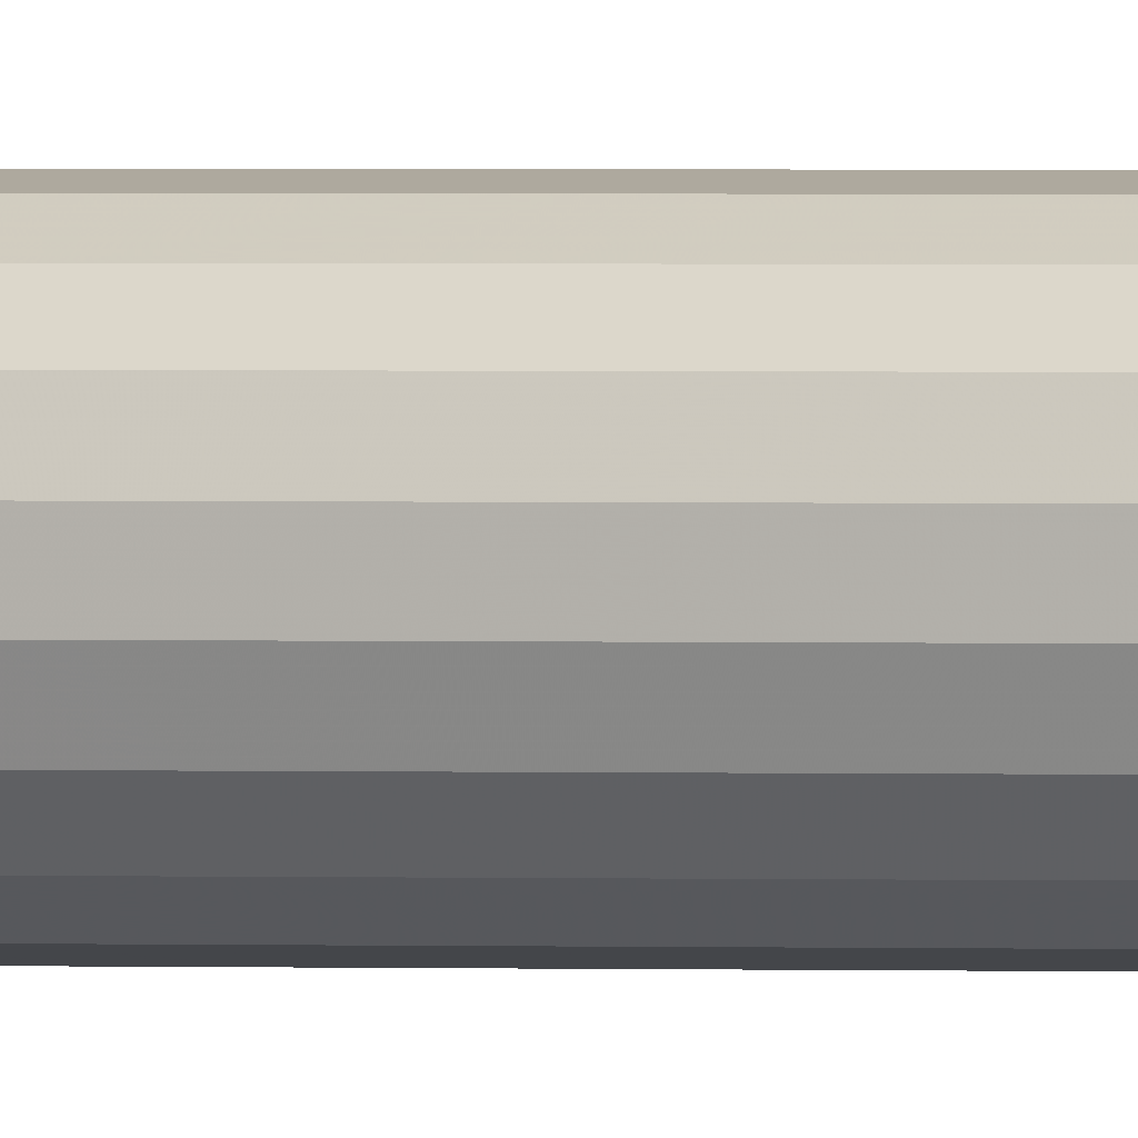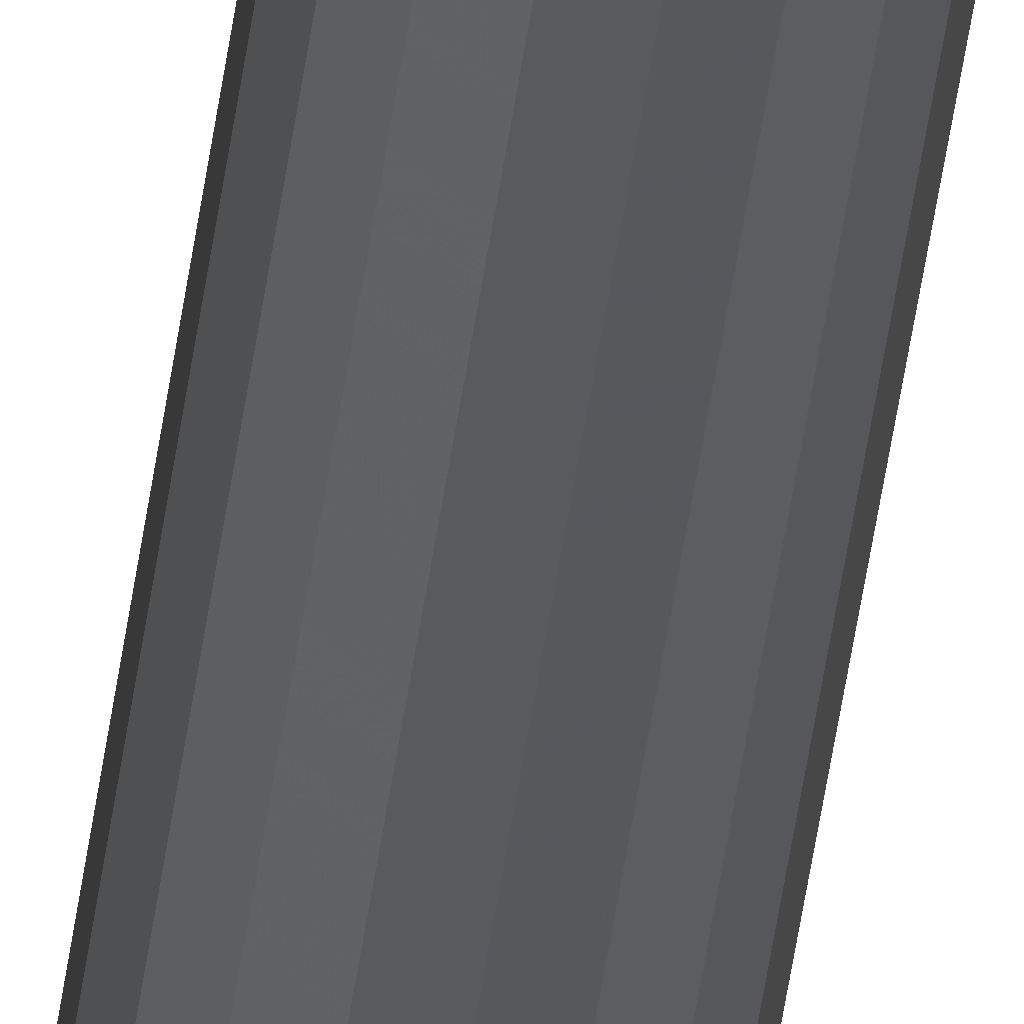
<metadata>
{"format":"obj","ext":"obj","renderer":"f3d","projection":"perspective","resolution":1024,"background":"white","views":[{"elev":0.4,"azim":-66.1,"up":"+Y"},{"elev":-31.2,"azim":-5.4,"up":"+Y"}]}
</metadata>
<code>
v -0.7067 0.5685 0.5801
v -0.7056 0.5698 0.5801
v -0.705 0.5714 0.5801
v -0.705 0.5731 0.5801
v -0.7056 0.5747 0.5801
v -0.7067 0.576 0.5801
v -0.7081 0.5769 0.5801
v -0.7098 0.5772 0.7016
v -0.7115 0.5769 0.7016
v -0.713 0.576 0.7016
v -0.7141 0.5747 0.7016
v -0.7147 0.5731 0.7016
v -0.7147 0.5714 0.7016
v -0.7141 0.5698 0.7016
v -0.713 0.5685 0.7016
v -0.7115 0.5676 0.7016
v -0.7098 0.5673 0.7016
v -0.7081 0.5676 0.7016
v -0.7067 0.5685 0.7016
v -0.7056 0.5698 0.7016
v -0.705 0.5714 0.7016
v -0.705 0.5731 0.7016
v -0.7056 0.5747 0.7016
v -0.7067 0.576 0.7016
v -0.7081 0.5769 0.7016
v -0.7098 0.5722 0.7016
v -0.7098 0.5722 0.09407
v -0.7098 0.5772 0.09407
v -0.7115 0.5769 0.09407
v -0.713 0.576 0.09407
v -0.7141 0.5747 0.09407
v -0.7147 0.5731 0.09407
v -0.7147 0.5714 0.09407
v -0.7141 0.5698 0.09407
v -0.713 0.5685 0.09407
v -0.7115 0.5676 0.09407
v -0.7098 0.5673 0.09407
v -0.7081 0.5676 0.09407
v -0.7067 0.5685 0.09407
v -0.7056 0.5698 0.09407
v -0.705 0.5714 0.09407
v -0.705 0.5731 0.09407
v -0.7056 0.5747 0.09407
v -0.7067 0.576 0.09407
v -0.7081 0.5769 0.09407
v -0.7098 0.5772 0.2156
v -0.7115 0.5769 0.2156
v -0.713 0.576 0.2156
v -0.7141 0.5747 0.2156
v -0.7147 0.5731 0.2156
v -0.7147 0.5714 0.2156
v -0.7141 0.5698 0.2156
v -0.713 0.5685 0.2156
v -0.7115 0.5676 0.2156
v -0.7098 0.5673 0.2156
v -0.7081 0.5676 0.2156
v -0.7067 0.5685 0.2156
v -0.7056 0.5698 0.2156
v -0.705 0.5714 0.2156
v -0.705 0.5731 0.2156
v -0.7056 0.5747 0.2156
v -0.7067 0.576 0.2156
v -0.7081 0.5769 0.2156
v -0.7098 0.5772 0.3371
v -0.7115 0.5769 0.3371
v -0.713 0.576 0.3371
v -0.7141 0.5747 0.3371
v -0.7147 0.5731 0.3371
v -0.7147 0.5714 0.3371
v -0.7141 0.5698 0.3371
v -0.713 0.5685 0.3371
v -0.7115 0.5676 0.3371
v -0.7098 0.5673 0.3371
v -0.7081 0.5676 0.3371
v -0.7067 0.5685 0.3371
v -0.7056 0.5698 0.3371
v -0.705 0.5714 0.3371
v -0.705 0.5731 0.3371
v -0.7056 0.5747 0.3371
v -0.7067 0.576 0.3371
v -0.7081 0.5769 0.3371
v -0.7098 0.5772 0.4586
v -0.7115 0.5769 0.4586
v -0.713 0.576 0.4586
v -0.7141 0.5747 0.4586
v -0.7147 0.5731 0.4586
v -0.7147 0.5714 0.4586
v -0.7141 0.5698 0.4586
v -0.713 0.5685 0.4586
v -0.7115 0.5676 0.4586
v -0.7098 0.5673 0.4586
v -0.7081 0.5676 0.4586
v -0.7067 0.5685 0.4586
v -0.7056 0.5698 0.4586
v -0.705 0.5714 0.4586
v -0.705 0.5731 0.4586
v -0.7056 0.5747 0.4586
v -0.7067 0.576 0.4586
v -0.7081 0.5769 0.4586
v -0.7098 0.5772 0.5801
v -0.7115 0.5769 0.5801
v -0.713 0.576 0.5801
v -0.7141 0.5747 0.5801
v -0.7147 0.5731 0.5801
v -0.7147 0.5714 0.5801
v -0.7141 0.5698 0.5801
v -0.713 0.5685 0.5801
v -0.7115 0.5676 0.5801
v -0.7098 0.5673 0.5801
v -0.7081 0.5676 0.5801
f 25 8 26
f 24 25 26
f 23 24 26
f 22 23 26
f 21 22 26
f 20 21 26
f 19 20 26
f 18 19 26
f 17 18 26
f 16 17 26
f 15 16 26
f 14 15 26
f 13 14 26
f 12 13 26
f 11 12 26
f 10 11 26
f 9 10 26
f 8 9 26
f 100 8 7
f 8 25 7
f 7 25 6
f 25 24 6
f 6 24 5
f 24 23 5
f 5 23 4
f 23 22 4
f 4 22 3
f 22 21 3
f 3 21 2
f 21 20 2
f 2 20 1
f 20 19 1
f 1 19 110
f 19 18 110
f 110 18 109
f 18 17 109
f 109 17 108
f 17 16 108
f 108 16 107
f 16 15 107
f 107 15 106
f 15 14 106
f 106 14 105
f 14 13 105
f 105 13 104
f 13 12 104
f 104 12 103
f 12 11 103
f 103 11 102
f 11 10 102
f 102 10 101
f 10 9 101
f 101 9 100
f 9 8 100
f 82 100 99
f 100 7 99
f 99 7 98
f 7 6 98
f 98 6 97
f 6 5 97
f 97 5 96
f 5 4 96
f 96 4 95
f 4 3 95
f 95 3 94
f 3 2 94
f 94 2 93
f 2 1 93
f 93 1 92
f 1 110 92
f 92 110 91
f 110 109 91
f 91 109 90
f 109 108 90
f 90 108 89
f 108 107 89
f 89 107 88
f 107 106 88
f 88 106 87
f 106 105 87
f 87 105 86
f 105 104 86
f 86 104 85
f 104 103 85
f 85 103 84
f 103 102 84
f 84 102 83
f 102 101 83
f 83 101 82
f 101 100 82
f 64 82 81
f 82 99 81
f 81 99 80
f 99 98 80
f 80 98 79
f 98 97 79
f 79 97 78
f 97 96 78
f 78 96 77
f 96 95 77
f 77 95 76
f 95 94 76
f 76 94 75
f 94 93 75
f 75 93 74
f 93 92 74
f 74 92 73
f 92 91 73
f 73 91 72
f 91 90 72
f 72 90 71
f 90 89 71
f 71 89 70
f 89 88 70
f 70 88 69
f 88 87 69
f 69 87 68
f 87 86 68
f 68 86 67
f 86 85 67
f 67 85 66
f 85 84 66
f 66 84 65
f 84 83 65
f 65 83 64
f 83 82 64
f 46 64 63
f 64 81 63
f 63 81 62
f 81 80 62
f 62 80 61
f 80 79 61
f 61 79 60
f 79 78 60
f 60 78 59
f 78 77 59
f 59 77 58
f 77 76 58
f 58 76 57
f 76 75 57
f 57 75 56
f 75 74 56
f 56 74 55
f 74 73 55
f 55 73 54
f 73 72 54
f 54 72 53
f 72 71 53
f 53 71 52
f 71 70 52
f 52 70 51
f 70 69 51
f 51 69 50
f 69 68 50
f 50 68 49
f 68 67 49
f 49 67 48
f 67 66 48
f 48 66 47
f 66 65 47
f 47 65 46
f 65 64 46
f 28 46 45
f 46 63 45
f 45 63 44
f 63 62 44
f 44 62 43
f 62 61 43
f 43 61 42
f 61 60 42
f 42 60 41
f 60 59 41
f 41 59 40
f 59 58 40
f 40 58 39
f 58 57 39
f 39 57 38
f 57 56 38
f 38 56 37
f 56 55 37
f 37 55 36
f 55 54 36
f 36 54 35
f 54 53 35
f 35 53 34
f 53 52 34
f 34 52 33
f 52 51 33
f 33 51 32
f 51 50 32
f 32 50 31
f 50 49 31
f 31 49 30
f 49 48 30
f 30 48 29
f 48 47 29
f 29 47 28
f 47 46 28
f 28 45 27
f 45 44 27
f 44 43 27
f 43 42 27
f 42 41 27
f 41 40 27
f 40 39 27
f 39 38 27
f 38 37 27
f 37 36 27
f 36 35 27
f 35 34 27
f 34 33 27
f 33 32 27
f 32 31 27
f 31 30 27
f 30 29 27
f 29 28 27

</code>
